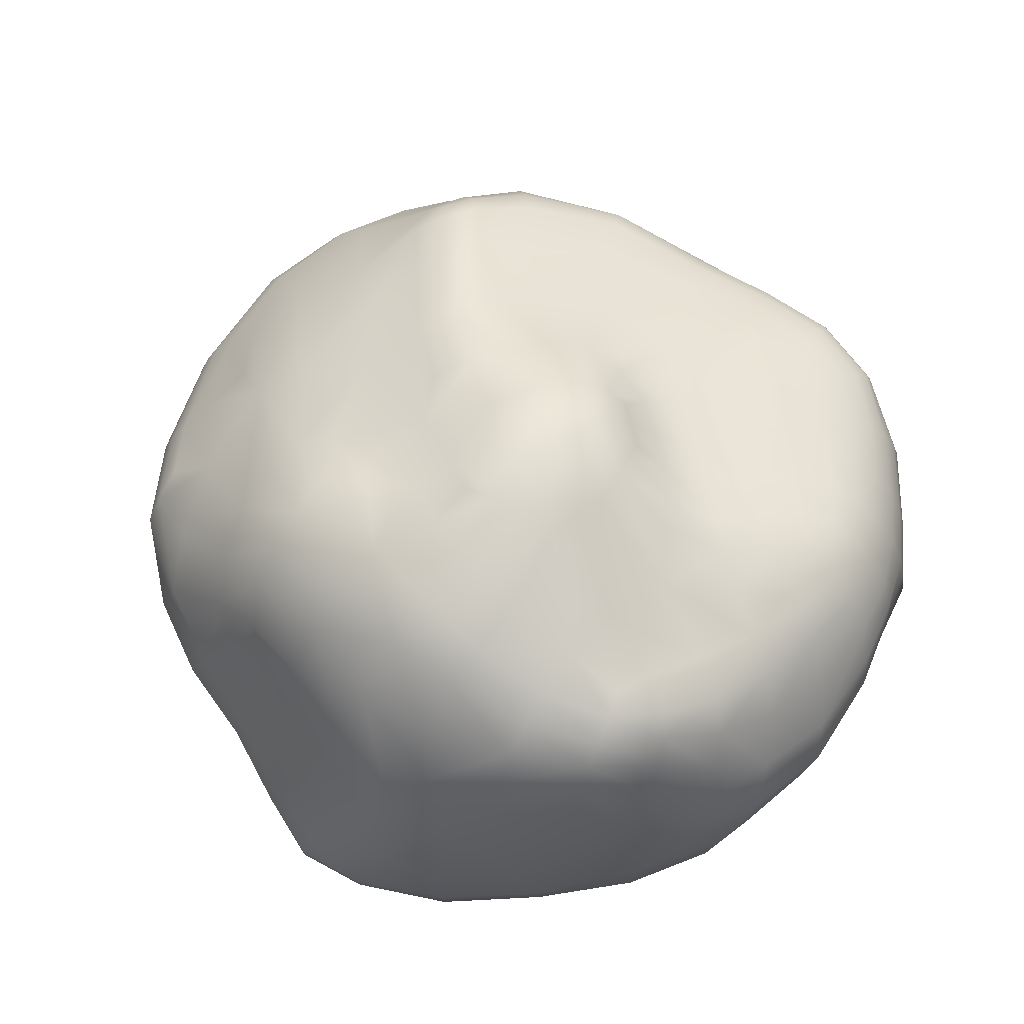
<metadata>
{"format":"obj","ext":"obj","renderer":"f3d","projection":"perspective","resolution":1024,"background":"white","views":[{"elev":72.8,"azim":-138.3,"up":"+Y"}]}
</metadata>
<code>
g default
v -9.993 0.2657 -21.52
v -5.295 0.1864 -22.11
v -2.478 35.43 -6.714
v -20.27 35.25 -8.73
v -14.44 37.1 -8.82
v -14.7 36.09 -13.1
v -20.42 34.93 -4.466
v -20.64 34.85 -12.2
v -25.32 34.46 -10.24
v -14.76 34.68 -16.19
v -20.98 33.85 -14.8
v -25.93 33.7 -12.07
v -29.21 32.5 -8.377
v -26.34 32.63 -13.7
v -26.73 31 -15.15
v -21.29 32.38 -16.96
v -30.05 31.08 -9.889
v -30.65 28.65 -11.72
v -17.49 28.7 -21.96
v 17.12 19.3 17.36
v 19.51 15.5 16.75
v 14.53 16.97 22.1
v 17.18 13.63 21.36
v -9.476 35.73 -16.92
v -3.769 34.86 -16.61
v -3.86 32.45 -19.73
v -15.17 31.01 8.419
v -17.11 32.14 6.361
v 3.323 33.57 -13.91
v -37.3 11.28 -3.463
v -37.03 8.882 -4.348
v -36.18 6.705 -4.428
v -36.48 12.87 -7.987
v -36.19 9.765 -8.96
v -25.25 28.87 9.911
v -22.8 30.43 6.486
v -20.47 30 8.086
v -35.38 8.061 8.55
v -34.88 6.187 3.102
v -33.44 5.606 8.759
v -33.06 4.445 2.539
v -34.44 5.057 -4.354
v -34.93 7.899 -8.821
v -33.2 6.04 -8.545
v -33.13 10.44 -15.12
v -31.87 8.455 -14.92
v -30.21 6.55 -14.28
v -28.2 9.374 -20.91
v -27.54 7.389 -20.93
v -22.01 6.471 -25.95
v -37.16 11.22 2.469
v 3.478 0.2226 -22.83
v 7.448 0.9231 -22.83
v 11.42 1.311 -20.56
v 15.11 1.695 -17.34
v 7.132 0.06338 4.888
v 10.7 0.1072 1.55
v 0.3247 0.02283 3.155
v 4.136 0.01657 -0.64
v 7.899 0.02024 -4.535
v -9.776 19.78 27.96
v -2.769 18.13 27.96
v 22.98 7.474 16.82
v 19.54 9.832 21.42
v 19.74 8.372 21.69
v 15.51 11.01 24.15
v 15.06 8.741 25.08
v 11.21 13.11 26.31
v -1.906 10.35 31.37
v 4.078 10.04 30.59
v -8.429 9.377 31.75
v -2.04 7.699 31.68
v 3.782 7.3 30.91
v 9.365 7.301 28.45
v -14.78 9.237 31.7
v -8.585 7.229 31.34
v -2.112 5.715 31.61
v 3.793 5.564 30.64
v 9.349 5.805 28.35
v -20.58 8.876 28.35
v -15.01 7.003 30.77
v -8.604 5.518 30.64
v -2.08 4.162 31.18
v 3.852 4.227 30.07
v 9.308 4.522 27.87
v 14.53 5.166 24.65
v -8.459 38.37 -3.984
v 9.601 9.454 28.03
v 15 7.27 25.25
v 19.85 7.191 21.65
v 14.81 6.168 25.06
v 19.74 6.126 21.51
v -8.971 27.59 -23.82
v -3.888 28.69 -22.51
v -9.726 37.14 -13.2
v 24.36 15.24 3.997
v 25.62 12.84 3.801
v 15.08 4.014 -18.29
v 11.28 7.269 -22.32
v 16.69 12.4 -19.66
v 15.86 8.583 -18.72
v 11.32 15.12 -24.21
v 11.59 11.92 -23.68
v 16.84 14.65 -20.1
v 5.843 13.81 -26.6
v 6.127 10.38 -26.21
v -8.682 22.72 -25.47
v -3.62 23.87 -24.09
v -2.479 18.97 -25.37
v -1.06 15.13 -27.22
v 21.27 17.38 11.56
v 2.942 32.65 -16.71
v 16.86 18.79 -18.3
v 16.8 16.8 -19.88
v -0.6007 35.21 -9.797
v 3.627 33.53 -11.42
v 2.179 30.82 -19.57
v 1.072 27.97 -21.93
v 8.533 27.53 -15.47
v 7.315 25.92 -19.17
v 5.329 23.91 -22.01
v -23.33 2.03 17.05
v -21.52 0.5681 13.43
v -16.59 0.8369 16.97
v -14.85 -0.009868 12.98
v -9.673 0.1229 16.7
v -12.7 -0.1438 9.013
v -7.931 0.001037 13.26
v -3.383 0.04543 16.84
v -10.01 -0.143 5.268
v -5.823 -0.01526 9.923
v -1.555 0.03761 14.19
v -3.116 -0.004001 6.625
v -27.62 0.9978 -3.582
v -25 0.6886 -7.75
v -22.26 0.02066 -3.253
v -21.54 0.7496 -12.65
v -18.69 0.07539 -7.85
v -16 -0.1481 -3.171
v -15.01 -0.1773 -11.79
v -12.21 -0.06717 -6.966
v -9.581 -0.0827 -2.608
v -31.61 3.459 7.919
v -29.08 3.474 14.34
v -31.32 2.635 1.361
v -29.68 1.662 6.159
v -27.23 1.714 12.05
v -29.61 1.339 -0.7708
v -27.54 0.5546 3.777
v -25.09 0.5638 9.07
v -25.14 0.1957 0.7416
v -22.6 -0.1749 5.339
v -19.28 -0.1728 9.287
v -19.57 -0.2334 1.096
v -16.53 -0.2463 5.064
v -13.27 -0.1728 1.045
v -6.707 -0.05523 1.74
v 3.553 0.9912 -24.02
v -32.46 25.31 11.75
v -30.25 26.71 12.31
v -28.2 27.49 12.56
v -31.4 24.09 15.58
v -29.3 25.63 15.57
v -27.28 26.57 15.19
v -27.42 24.45 18.56
v -25.3 25.54 17.83
v -24.81 22.96 21.78
v -22.46 24.2 20.77
v -19.41 22.97 23.64
v -16.59 21.92 25.87
v 23.49 15.1 -3.329
v 24.57 13.17 -4.477
v 25.01 11.92 -5.236
v 25.17 10.74 -5.896
v 26.1 11.17 3.56
v 26.27 9.683 3.168
v 2.239 21.36 -23.71
v 19.04 1.125 -7.357
v 17.15 0.56 -4.313
v 19.26 1.12 3.909
v 7.214 0.05793 -18.77
v 3.402 0.005441 -20.55
v -4.01 30.77 12.14
v -1.532 31.86 9.973
v -5.481 35.5 7.149
v 0.1094 32.74 7.027
v -4.114 36.09 5.018
v -7.995 37.97 1.93
v -8.168 33.4 9.585
v -10.15 35.01 7.511
v 7.732 0.2694 -21.2
v 11.46 0.5317 -18.79
v 10.54 0.1508 -16.17
v 14.89 0.6255 -15.11
v 13.77 0.2486 -11.96
v -22.39 8.141 -26.43
v -16.03 7.958 -30.09
v -30.92 11.22 21.78
v -26.54 13.3 27.06
v -26.45 15.22 27.33
v -20.47 13.11 30.37
v -20.51 14.94 30.84
v -20.47 16.48 30.66
v -20.27 17.88 30.1
v -14.46 13.7 32.31
v -14.55 15.6 32.1
v -14.71 17.16 31.44
v -14.82 18.57 30.39
v -14.73 19.94 28.85
v -8.304 11.85 31.82
v -8.416 14.28 31.55
v -8.759 16.3 30.91
v -9.215 18.05 29.77
v -1.912 13.55 30.56
v -2.284 16.14 29.4
v 11.12 3.206 -21.46
v -17.66 29 9.989
v -14.26 27.9 12.19
v -12.61 25.54 17.08
v -10.74 27.08 14.23
v -13.09 23.32 23.22
v -9.167 24.46 19.34
v -7.097 26.55 15.85
v -25.88 6.251 22.51
v -20.29 6.526 26.54
v -14.72 5.152 29.08
v -8.411 4.099 29.69
v -1.941 2.98 30.39
v 3.914 3.099 29.18
v 9.179 3.317 26.95
v 14.1 4.076 23.91
v -19.45 4.289 24.07
v -14 3.477 26.92
v -7.947 2.864 28.31
v -1.725 2.031 29.06
v 3.875 2.06 27.78
v 8.768 2.159 25.37
v -12.81 1.716 23.97
v -7.106 1.596 26.04
v -1.458 1.203 26.89
v 3.61 1.113 25.66
v -5.941 0.3659 22.83
v -1.036 0.3228 23.89
v 3.333 0.1807 23.24
v -0.6055 0.03713 21
v 4.467 20.07 25.61
v 10.22 22.9 20.86
v 6.982 25.23 17.5
v 12.6 25.28 17.1
v 9.704 27.68 13.99
v -30.67 8.955 20.28
v -26.28 8.945 24.7
v -26.49 11.25 26.29
v -20.55 11.1 29.63
v -14.56 11.49 32.13
v 1.627 33.52 4.03
v -2.239 35.56 2.021
v -5.602 37.7 -0.3471
v -13.05 34.61 6.288
v -6.753 34.51 8.693
v -9.71 36.3 6.07
v -13.71 35.83 4.328
v -9.209 37.33 4.105
v -14.14 36.99 1.477
v -22.07 30.14 -18.69
v -15.54 32.26 -19.17
v -28.58 20.92 -17.55
v -36.39 11.38 8.069
v -30.45 25.22 -14.05
v -34.64 23.03 10.88
v -35.27 16.76 14.56
v -34.67 19.38 15.15
v -33.35 21.94 15.48
v -33.75 11.1 18.09
v -34.32 13.51 18.8
v -33.71 15.86 18.94
v -32.88 18.17 19.16
v -31.48 20.61 19.19
v -29.57 22.87 18.99
v -30.85 15.28 22.67
v -30.11 17.18 22.72
v -28.83 19.3 22.67
v -27 21.36 22.38
v -25.12 18.38 26.67
v -23.76 19.98 26.03
v -21.84 21.55 25.08
v -18.58 20.51 27.68
v -35.82 23.58 -2.77
v -31.99 29.91 -4.553
v -34.07 8.341 14.04
v -32.33 26.71 7.013
v -30.06 28.15 8.081
v -28.8 29.76 2.956
v -27.62 28.79 9.036
v -25.54 30.33 4.697
v 25.01 9.453 -6.584
v 24.4 7.968 -7.252
v 23.09 5.955 -7.849
v 26.16 8.169 2.597
v -11.5 13.5 -30.42
v -16.29 17.82 -27.85
v -12.53 17.54 -28.29
v -16.15 23.1 -25.86
v -13.06 22.53 -26.13
v -15.97 12.98 -29.28
v -16.01 9.934 -30.11
v -10.99 10.66 -31.33
v -3.705 20.3 25.42
v 8.183 29.66 -9.228
v 6.221 30.74 -7.023
v 20.76 15.99 -11.7
v 21.29 14.6 -13.05
v 5.276 18.1 27.2
v 11.75 21.17 22.16
v 14.25 23.42 18.04
v 16.14 23.49 14.96
v 18.17 21.18 13.27
v 15.49 21.78 18.07
v 12.83 19.45 22.73
v 7.328 31.07 4.247
v 6.213 31.37 7.169
v -14.29 27.61 -23.9
v 4.66 17.12 -25.7
v -7.921 17.83 -27.43
v -6.831 14.08 -29.38
v -12.68 30.04 10.4
v -9.878 29.58 11.89
v -6.967 29.84 12.59
v 2.321 22.36 22.09
v 2.706 28.14 13.07
v 4.996 30.36 9.745
v 13.85 25.97 14.63
v 10.92 28.04 11.75
v 15.17 25.37 12.14
v 11.99 27.41 8.895
v -36.16 8.553 3.125
v 8.793 28.82 -11.84
v 12.68 0.3567 13.8
v 14.6 0.8145 16.26
v 16.14 1.753 18.05
v 17.62 2.96 19.57
v 15.38 0.5857 11.25
v 17.52 1.111 13.45
v 23.57 3.437 1.671
v 21.74 2.129 2.487
v -18.91 32.96 4.284
v -25.11 27.43 13.84
v -22.91 28.51 10.94
v -22.7 26.59 15.89
v -19.89 27.58 12.55
v -19.42 25.51 18.42
v -16.26 26.51 14.78
v -16.05 24.51 20.95
v -31.52 28.68 1.609
v -36.26 20.33 9.941
v -37.17 17.68 9.057
v -37.12 14.63 8.182
v -35.65 14 13.98
v -35.12 11.11 13.54
v 25.67 6.619 2.004
v 24.84 5.039 1.618
v 25.12 6.779 10.51
v 24.76 5.389 10.32
v 23.53 14.25 10.96
v 24.59 11.97 10.86
v 25.05 10.11 10.81
v 21.58 12.5 16.72
v 22.45 10.46 16.88
v 25.23 8.37 10.69
v 22.83 8.907 16.9
v 21.63 13.07 -13.8
v 21.41 10.1 -14.44
v 20.08 7.601 -14.37
v -37.19 20.79 -4.911
v -37.04 17.03 -6.383
v -33.27 27.38 -6.504
v -34.35 24.25 -8.753
v -34.6 20.53 -11.22
v -34.72 24.07 5.212
v -37 21.25 3.097
v -38.34 18.54 1.56
v -33.76 26.45 -0.2465
v -27.18 32.28 -1.646
v -30.13 31.42 -3.064
v -25.54 34.24 -5.589
v -28.02 33.54 -6.984
v -6.175 11.45 -30.02
v -0.2953 12.42 -27.9
v -0.01312 9.629 -27.75
v -27.93 12.07 -21.23
v -21.1 13.89 -26.29
v -22.15 10.23 -26.5
v -6.238 0.8918 -24.98
v -1.008 1.65 -25.15
v -1.101 0.5392 -23.88
v -11.42 3.093 -28.11
v -6.397 2.38 -26.93
v -10.89 8.382 -31.36
v -5.963 9.029 -29.93
v -16.12 6.077 -29.32
v -11.12 5.83 -30.29
v -6.156 5.629 -28.86
v -0.4149 5.141 -26.61
v 21.7 11.58 -14.2
v 2.889 0.01321 20.59
v 6.159 0.07639 19.02
v 7.308 0.2175 21.45
v 8.07 0.9831 23.39
v 9.422 0.2068 16.62
v 10.99 0.5032 19.01
v 12.14 1.28 20.82
v 13.24 2.755 22.53
v 1.49 0.01596 17.53
v 4.058 0.02908 15.62
v 6.969 0.08081 13.07
v 0.8136 0.02725 11.47
v 3.776 0.03455 8.421
v -0.7095 0.03705 -21.61
v -11.4 0.1906 -14.69
v -8.317 0.01813 -9.917
v -5.54 0.03112 -5.796
v -2.85 0.00248 -1.73
v -7.436 0.07698 -16.73
v -4.331 -0.006879 -12.3
v -1.423 -0.006608 -8.728
v -3.292 -0.000223 -18.09
v -0.5968 -0.0145 -14.58
v 14.24 0.2512 -1.33
v 16.21 0.5411 5.467
v 13.11 0.279 7.299
v 10.08 0.1443 9.997
v 11.32 0.07587 -8.256
v 1.294 -0.002753 -5.2
v 5.072 -0.02765 -8.82
v 8.277 -0.000772 -12.54
v 2.286 -0.02508 -11.77
v 5.299 -0.02111 -15.22
v 2.231 -0.01623 -17.3
v -32.01 3.481 -3.366
v -30.38 3.719 -6.815
v -27.77 3.616 -11.82
v -26.29 5.394 -20.05
v -24.31 2.786 -17.12
v -21.23 4.599 -24.43
v -19.96 2.329 -21.1
v -17.8 0.401 -16.62
v -16.09 3.838 -27.25
v -15.56 1.787 -23.82
v -14.01 0.1099 -19.62
v -11.24 1.158 -25.28
v 24.17 4.206 10.18
v 22.89 6.192 16.67
v 22.6 5.093 16.44
v 19.42 5.145 21.2
v 18.8 4.141 20.63
v 22.03 4.066 16.14
v 20.97 2.968 15.7
v 23.17 3.075 10.13
v 19.43 1.917 14.85
v 21.58 2.021 10.02
v 19.29 1.253 9.761
v -10.99 33.08 8.796
v -36.77 8.592 -0.8987
v -36.07 6.335 -0.8552
v -34.3 4.868 -1.094
v 12.22 21.68 -19.73
v -24.84 3.836 20.03
v -18.15 2.27 20.84
v -11.24 0.5842 20.27
v -4.734 0.06942 19.67
v -24.15 26.61 -19.1
v -31.15 13.31 22.47
v -25.98 16.8 27.09
v -19.72 19.18 29.1
v 13.15 27.24 -3.517
v -9.803 37.89 -8.712
v -5.966 36.97 -7.936
v 1.852 32.88 -5.961
v -3.442 36.43 -3.402
v 19.65 18.13 -9.133
v -10.91 21.65 25.53
v -5.939 22.71 22.05
v -25.31 16.91 -22.14
v -5.936 37.55 -4.783
v 3.903 32.87 -9.316
v -1.81 25.91 17.14
v 0.04292 24.98 -23.18
v -10.22 31.84 -21.05
v 16.7 23.73 6.506
v 14.98 24.44 15.89
v 17.31 19.56 -15.82
v 1.836 33.72 -8.333
v -14.42 21.1 27.18
v -19.7 18.09 -26.46
v -38.04 14.46 0.2298
v -33.06 15.19 -14.74
v -21.38 33.31 0.5949
v -24.41 34.81 -8.466
v 8.924 29.47 -0.9962
v -30.95 6.147 16.29
v 13.21 26.3 5.228
v 5.579 4.843 -24.53
v 7.591 2.329 -23.23
v 20.4 2.93 -9.986
v 15.41 24.74 -6.829
v 18.87 20.06 -5.91
v 1.148 33.05 -1.798
v -26.46 27.88 12.45
v -27.08 28.73 -16.12
v -12.49 26.21 -24.74
v -0.3304 -0.003692 -18.94
v 14.54 22.79 -14.26
v 20.78 19.76 3.039
v 10.23 19.15 -23.3
v 21.52 17.81 -2.406
v 19.53 11.4 20.53
v 6.163 14.91 28.42
v -33.04 9.347 17.57
v -37.22 10.37 -0.91
v -32.74 3.619 -1.268
v 17.14 0.7392 9.303
v 18.29 4.848 -14.7
v -0.4966 0.0145 18.79
v -20.7 23.17 -23.96
v 3.084 32.94 1.578
v -9.518 32.36 9.949
v -12.66 33.34 7.677
v -13.3 37.9 -2.917
v -3.757 36.19 -12.57
g pSphere1
f 1 2 426 423
f 1 450 393 2
f 1 449 448 450
f 1 423 419 449
f 2 393 395 418
f 2 418 511 426
f 3 115 529 477
f 3 478 492 115
f 3 479 507 478
f 3 477 484 479
f 4 5 6 8
f 4 7 528 5
f 4 498 385 7
f 4 8 9 498
f 5 476 95 6
f 5 528 87 476
f 6 95 24 10
f 6 10 11 8
f 7 497 264 528
f 7 385 383 497
f 8 11 12 9
f 9 12 13 386
f 9 386 385 498
f 10 266 16 11
f 10 24 488 266
f 11 16 14 12
f 12 14 17 13
f 13 289 384 386
f 13 17 376 289
f 14 16 265 15
f 14 15 18 17
f 15 265 471 509
f 15 509 269 18
f 16 266 19 265
f 17 18 377 376
f 18 269 378 377
f 19 322 303 524
f 19 266 488 322
f 19 524 471 265
f 20 22 23 21
f 20 318 319 22
f 20 317 316 318
f 20 21 111 317
f 21 23 516 367
f 21 367 364 111
f 22 68 66 23
f 22 319 517 68
f 23 66 64 516
f 24 95 529 25
f 24 25 26 488
f 25 112 117 26
f 25 529 29 112
f 26 117 118 94
f 26 94 93 488
f 27 28 37 217
f 27 527 259 28
f 27 326 462 527
f 27 217 218 326
f 28 346 36 37
f 28 259 262 346
f 29 116 309 337
f 29 529 115 116
f 29 337 119 112
f 30 495 375 33
f 30 519 51 495
f 30 31 463 519
f 30 33 34 31
f 31 34 43 32
f 31 32 464 463
f 32 43 44 42
f 32 42 465 464
f 33 375 378 496
f 33 496 45 34
f 34 45 46 43
f 35 348 37 36
f 35 508 347 348
f 35 294 161 508
f 35 36 295 294
f 36 346 497 295
f 37 348 350 217
f 38 290 359 268
f 38 40 500 290
f 38 336 39 40
f 38 268 51 336
f 39 464 465 41
f 39 336 463 464
f 39 41 143 40
f 40 143 144 500
f 41 145 146 143
f 41 465 520 145
f 42 44 440 439
f 42 439 520 465
f 43 46 47 44
f 44 47 441 440
f 45 48 49 46
f 45 496 390 48
f 46 49 442 47
f 47 442 443 441
f 48 390 392 196
f 48 196 50 49
f 49 50 444 442
f 50 400 447 444
f 50 196 197 400
f 51 519 463 336
f 51 268 357 495
f 52 158 53 191
f 52 395 394 158
f 52 182 418 395
f 52 191 181 182
f 53 54 192 191
f 53 503 216 54
f 53 158 502 503
f 54 55 194 192
f 54 216 98 55
f 55 504 178 194
f 55 98 522 504
f 56 59 60 57
f 56 417 58 59
f 56 431 415 417
f 56 57 430 431
f 57 428 429 430
f 57 60 432 428
f 58 133 157 422
f 58 417 416 133
f 58 422 433 59
f 59 433 434 60
f 60 434 435 432
f 61 308 482 481
f 61 213 62 308
f 61 209 208 213
f 61 481 493 209
f 62 246 329 308
f 62 215 313 246
f 62 213 212 215
f 63 370 65 90
f 63 369 366 370
f 63 452 362 369
f 63 90 92 452
f 64 66 67 65
f 64 368 367 516
f 64 65 370 368
f 65 67 89 90
f 66 68 88 67
f 67 88 74 89
f 68 517 70 88
f 69 210 71 72
f 69 214 211 210
f 69 70 517 214
f 69 72 73 70
f 70 73 74 88
f 71 76 77 72
f 71 255 75 76
f 71 210 205 255
f 72 77 78 73
f 73 78 79 74
f 74 79 91 89
f 75 81 82 76
f 75 254 80 81
f 75 255 201 254
f 76 82 83 77
f 77 83 84 78
f 78 84 85 79
f 79 85 86 91
f 80 225 226 81
f 80 252 224 225
f 80 254 253 252
f 81 226 227 82
f 82 227 228 83
f 83 228 229 84
f 84 229 230 85
f 85 230 231 86
f 86 454 92 91
f 86 231 455 454
f 87 484 477 476
f 87 258 479 484
f 87 528 188 258
f 89 91 92 90
f 92 454 453 452
f 93 94 108 107
f 93 510 322 488
f 93 107 304 510
f 94 118 487 108
f 95 476 477 529
f 96 364 365 97
f 96 513 111 364
f 96 171 515 513
f 96 97 172 171
f 97 175 173 172
f 97 365 366 175
f 98 101 373 522
f 98 216 99 101
f 99 103 100 101
f 99 502 106 103
f 99 216 503 502
f 100 372 373 101
f 100 104 404 372
f 100 103 102 104
f 102 514 114 104
f 102 105 323 514
f 102 103 106 105
f 104 114 371 404
f 105 388 110 323
f 105 106 389 388
f 106 502 403 389
f 107 108 109 324
f 107 324 302 304
f 108 487 177 109
f 109 177 323 110
f 109 110 325 324
f 110 388 387 325
f 111 513 489 317
f 112 119 120 117
f 113 312 371 114
f 113 491 311 312
f 113 466 512 491
f 113 114 514 466
f 115 492 485 116
f 116 485 310 309
f 117 120 121 118
f 118 121 177 487
f 119 512 466 120
f 119 337 505 512
f 120 466 514 121
f 121 514 323 177
f 122 123 124 468
f 122 147 150 123
f 122 467 144 147
f 122 468 232 467
f 123 150 152 153
f 123 153 125 124
f 124 125 126 469
f 124 469 238 468
f 125 127 128 126
f 125 153 155 127
f 126 128 129 470
f 126 470 242 469
f 127 130 131 128
f 127 155 156 130
f 128 131 132 129
f 129 132 413 523
f 129 523 245 470
f 130 156 142 157
f 130 157 133 131
f 131 133 416 132
f 132 416 414 413
f 134 135 136 151
f 134 440 441 135
f 134 148 439 440
f 134 151 149 148
f 135 137 138 136
f 135 441 443 137
f 136 138 139 154
f 136 154 152 151
f 137 443 445 446
f 137 446 140 138
f 138 140 141 139
f 139 141 142 156
f 139 156 155 154
f 140 419 420 141
f 140 446 449 419
f 141 420 421 142
f 142 421 422 157
f 143 146 147 144
f 144 467 224 500
f 145 148 149 146
f 145 520 439 148
f 146 149 150 147
f 149 151 152 150
f 152 154 155 153
f 158 394 403 502
f 159 162 163 160
f 159 270 273 162
f 159 291 379 270
f 159 160 292 291
f 160 163 164 161
f 160 161 294 292
f 161 164 347 508
f 162 273 278 279
f 162 279 165 163
f 163 165 166 164
f 164 166 349 347
f 165 167 168 166
f 165 279 283 167
f 166 168 351 349
f 167 283 285 286
f 167 286 169 168
f 168 169 353 351
f 169 170 221 353
f 169 286 287 170
f 170 493 481 221
f 170 287 209 493
f 171 172 311 480
f 171 480 506 515
f 172 173 312 311
f 173 174 371 312
f 173 175 176 174
f 174 296 404 371
f 174 176 299 296
f 175 366 369 176
f 176 369 362 299
f 178 345 180 179
f 178 504 344 345
f 178 179 195 194
f 179 180 429 428
f 179 428 432 195
f 180 461 521 429
f 180 345 460 461
f 181 437 438 182
f 181 193 435 437
f 181 191 192 193
f 182 438 511 418
f 183 184 185 260
f 183 486 330 184
f 183 328 223 486
f 183 260 189 328
f 184 186 187 185
f 184 330 331 186
f 185 187 188 263
f 185 263 261 260
f 186 256 257 187
f 186 331 321 256
f 187 257 258 188
f 188 528 264 263
f 189 190 462 526
f 189 260 261 190
f 189 526 327 328
f 190 259 527 462
f 190 261 262 259
f 192 194 195 193
f 193 195 432 435
f 196 392 306 197
f 197 306 307 398
f 197 398 401 400
f 198 253 199 472
f 198 251 252 253
f 198 274 518 251
f 198 472 275 274
f 199 201 202 200
f 199 253 254 201
f 199 200 280 472
f 200 202 203 473
f 200 473 281 280
f 201 255 205 202
f 202 205 206 203
f 203 206 207 204
f 203 204 284 473
f 204 207 208 474
f 204 474 285 284
f 205 210 211 206
f 206 211 212 207
f 207 212 213 208
f 208 209 287 474
f 211 214 215 212
f 214 517 313 215
f 217 350 352 218
f 218 352 219 220
f 218 220 327 326
f 219 222 223 220
f 219 353 221 222
f 219 352 351 353
f 220 223 328 327
f 221 481 482 222
f 222 482 486 223
f 224 467 232 225
f 224 252 251 500
f 225 232 233 226
f 226 233 234 227
f 227 234 235 228
f 228 235 236 229
f 229 236 237 230
f 230 237 412 231
f 231 412 341 455
f 232 468 238 233
f 233 238 239 234
f 234 239 240 235
f 235 240 241 236
f 236 241 408 237
f 237 408 411 412
f 238 469 242 239
f 239 242 243 240
f 240 243 244 241
f 241 244 407 408
f 242 470 245 243
f 243 245 405 244
f 244 405 406 407
f 245 523 413 405
f 246 313 314 247
f 246 247 248 329
f 247 249 250 248
f 247 314 315 249
f 248 250 331 330
f 248 330 486 329
f 249 332 333 250
f 249 315 490 332
f 250 333 321 331
f 251 518 290 500
f 256 525 507 257
f 256 321 320 525
f 257 507 479 258
f 261 263 264 262
f 262 264 497 346
f 267 483 390 496
f 267 471 524 483
f 267 269 509 471
f 267 496 378 269
f 268 359 358 357
f 270 355 272 273
f 270 379 380 355
f 271 276 277 272
f 271 358 275 276
f 271 356 357 358
f 271 272 355 356
f 272 277 278 273
f 274 359 290 518
f 274 275 358 359
f 275 472 280 276
f 276 280 281 277
f 277 281 282 278
f 278 282 283 279
f 281 473 284 282
f 282 284 285 283
f 285 474 287 286
f 288 376 377 374
f 288 382 289 376
f 288 380 379 382
f 288 374 381 380
f 289 382 354 384
f 291 354 382 379
f 291 292 293 354
f 292 294 295 293
f 293 383 384 354
f 293 295 497 383
f 296 297 372 404
f 296 299 360 297
f 297 298 373 372
f 297 360 361 298
f 298 504 522 373
f 298 361 344 504
f 299 362 363 360
f 300 302 324 325
f 300 305 301 302
f 300 307 306 305
f 300 325 387 307
f 301 303 304 302
f 301 494 524 303
f 301 305 391 494
f 303 322 510 304
f 305 306 392 391
f 307 387 399 398
f 308 329 486 482
f 309 310 499 475
f 309 475 505 337
f 310 478 507 499
f 310 485 492 478
f 311 491 512 480
f 313 517 319 314
f 314 319 318 315
f 315 318 316 490
f 316 334 332 490
f 316 317 489 334
f 320 321 333 335
f 320 499 507 525
f 320 335 501 499
f 326 327 526 462
f 332 334 335 333
f 334 489 501 335
f 338 342 343 339
f 338 431 430 342
f 338 409 415 431
f 338 339 410 409
f 339 343 459 340
f 339 340 411 410
f 340 459 457 341
f 340 341 412 411
f 341 457 456 455
f 342 430 429 521
f 342 521 461 343
f 343 461 460 459
f 344 458 460 345
f 344 361 451 458
f 347 349 350 348
f 349 351 352 350
f 355 380 381 356
f 356 381 495 357
f 360 363 451 361
f 362 452 453 363
f 363 453 456 451
f 364 367 368 365
f 365 368 370 366
f 374 377 378 375
f 374 375 495 381
f 383 385 386 384
f 387 388 389 399
f 389 403 402 399
f 390 483 391 392
f 391 483 524 494
f 393 397 394 395
f 393 450 396 397
f 394 397 402 403
f 396 401 402 397
f 396 447 400 401
f 396 450 448 447
f 398 399 402 401
f 405 413 414 406
f 406 409 410 407
f 406 414 415 409
f 407 410 411 408
f 414 416 417 415
f 419 423 424 420
f 420 424 425 421
f 421 425 433 422
f 423 426 427 424
f 424 427 436 425
f 425 436 434 433
f 426 511 438 427
f 427 438 437 436
f 434 436 437 435
f 442 444 445 443
f 444 447 448 445
f 445 448 449 446
f 451 456 457 458
f 453 454 455 456
f 457 459 460 458
f 475 489 513 505
f 475 499 501 489
f 480 512 505 506
f 505 513 515 506

</code>
